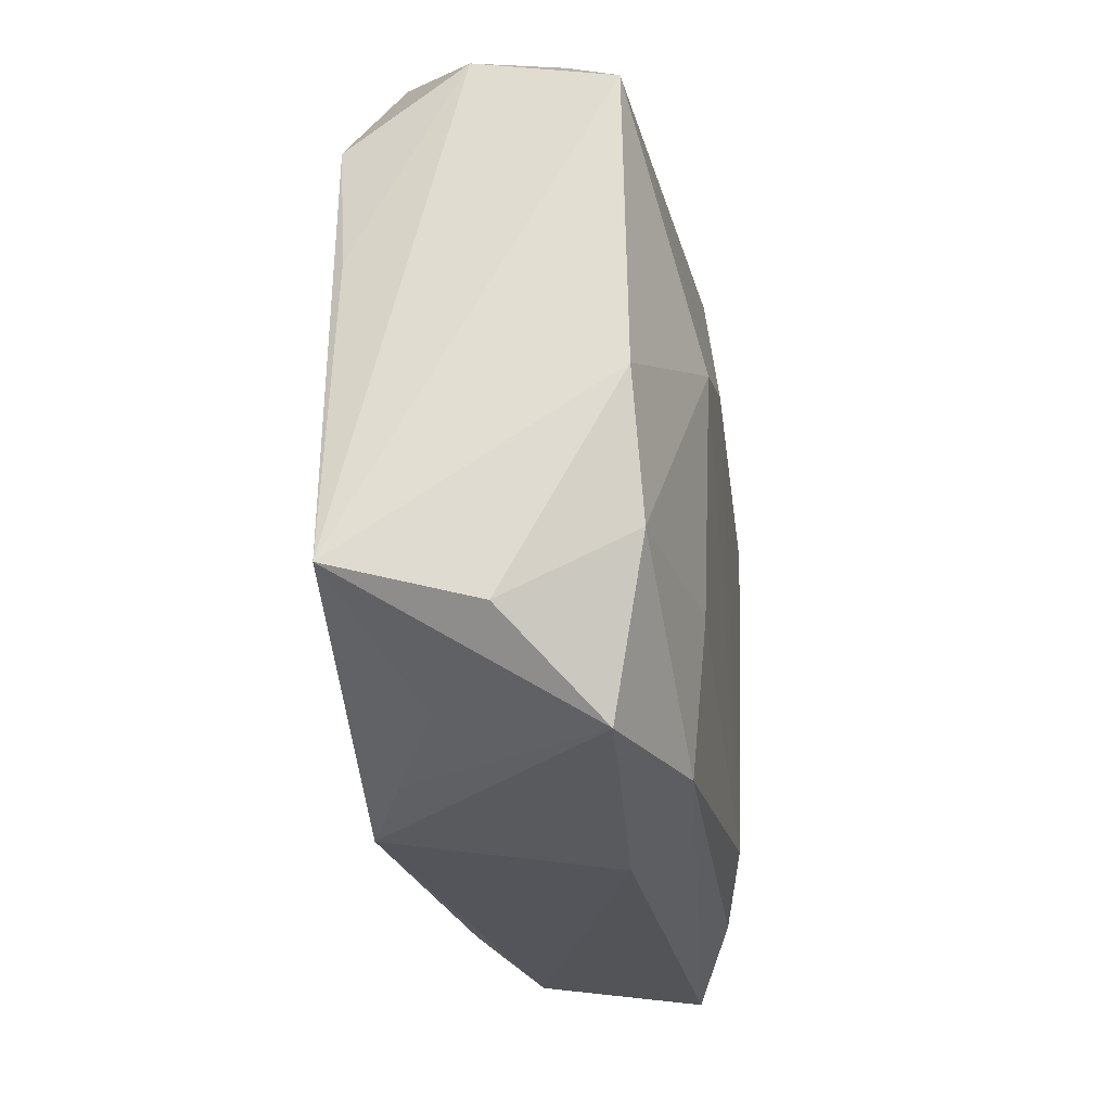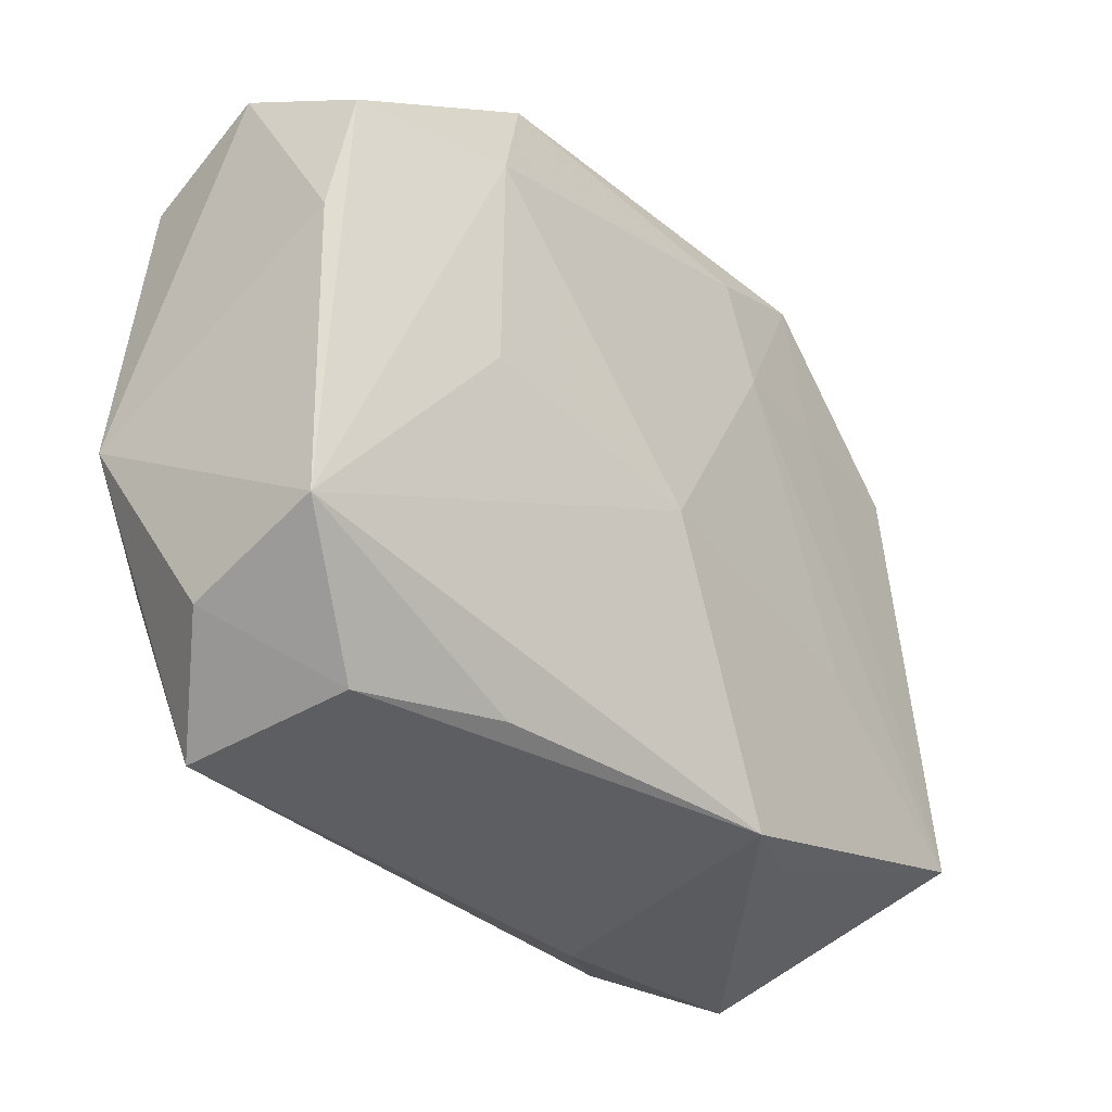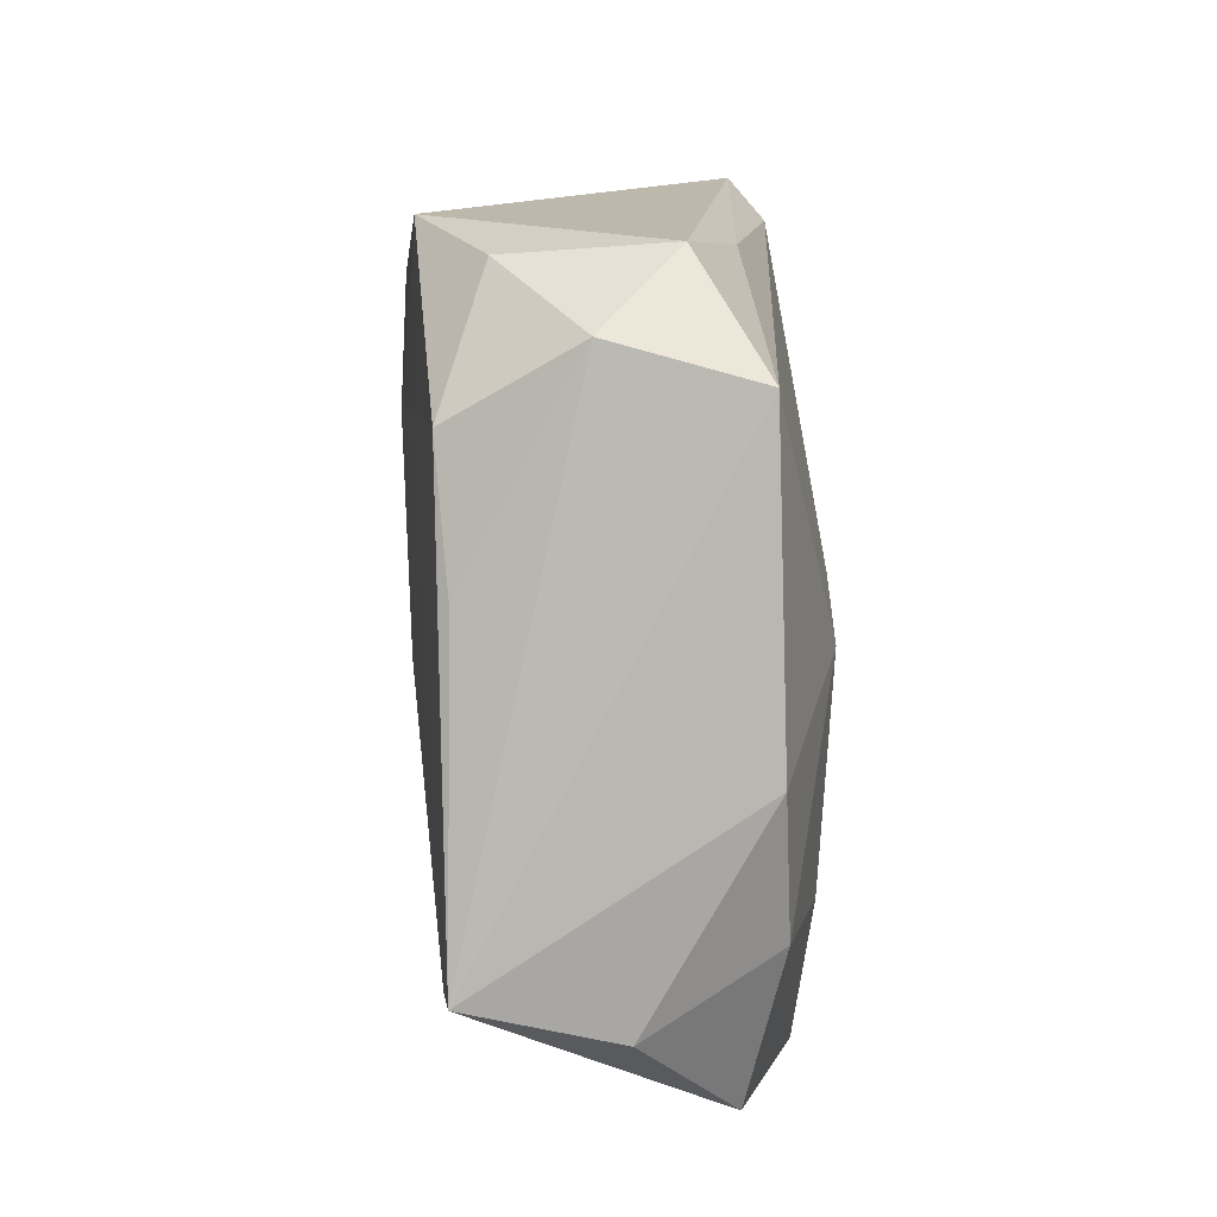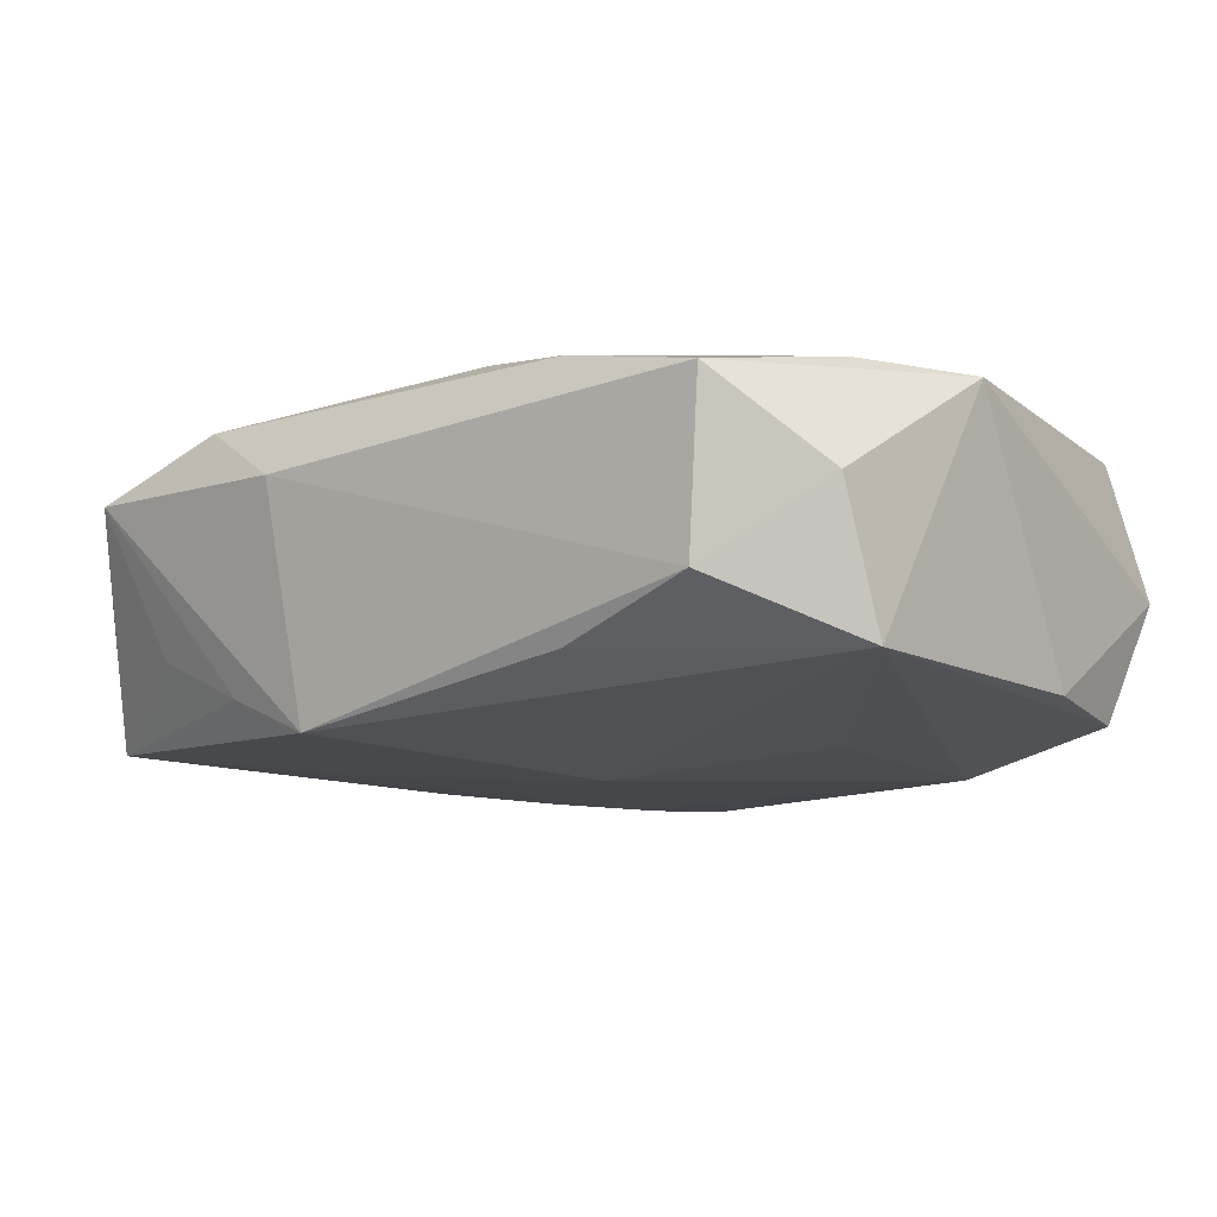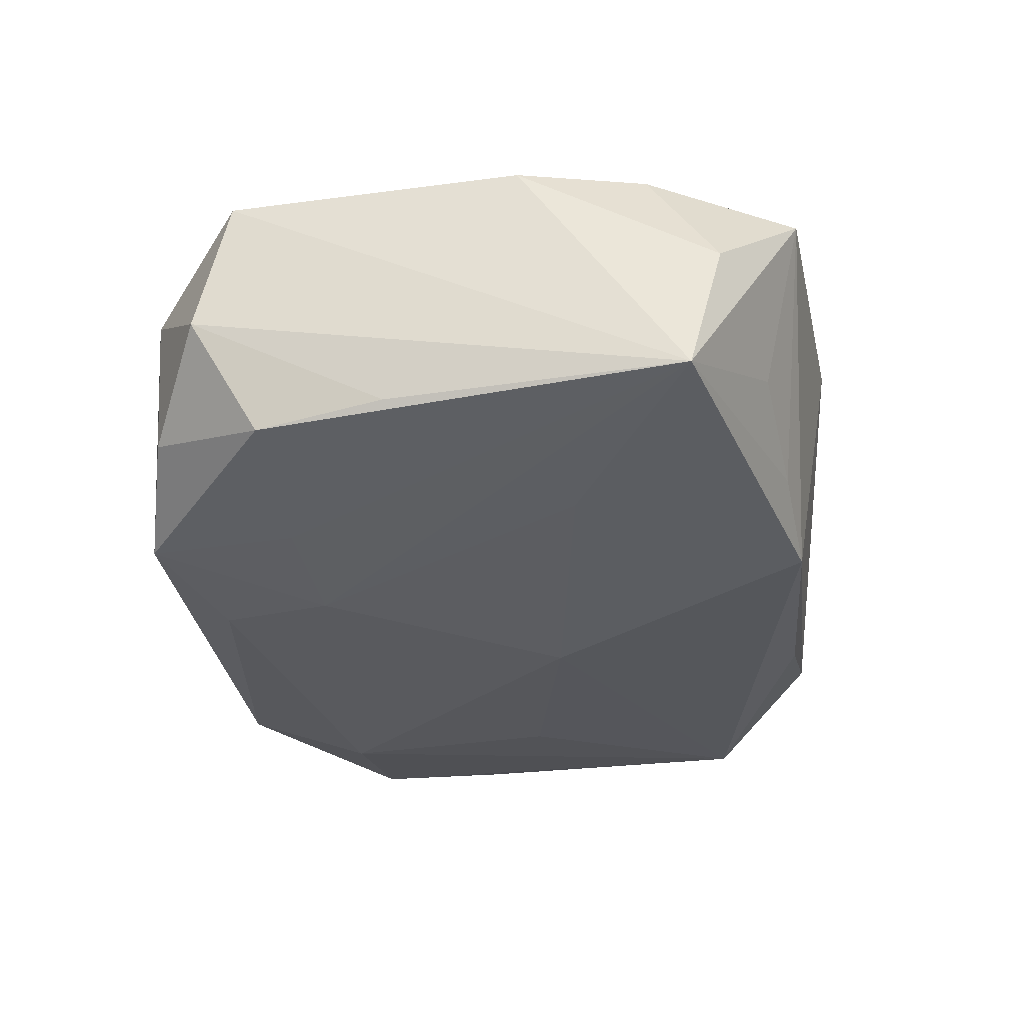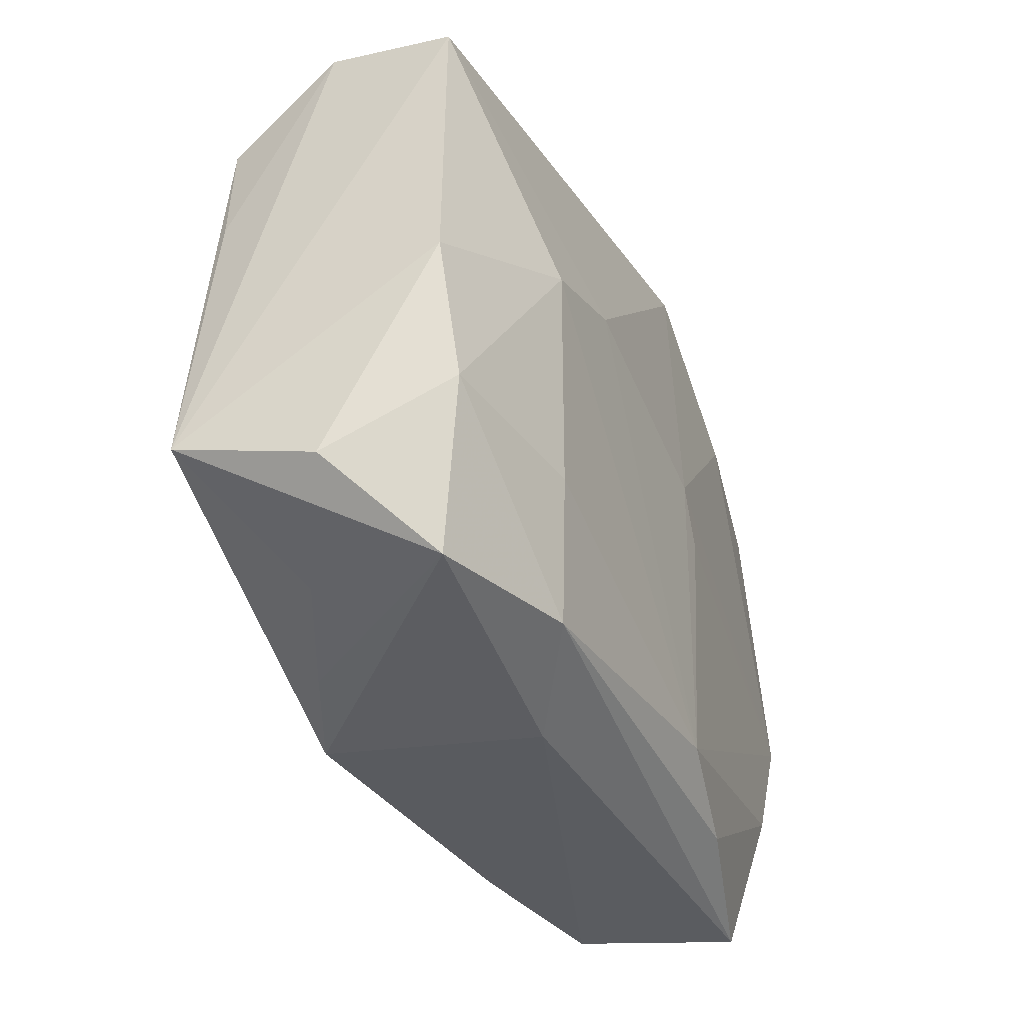
<metadata>
{"format":"obj","ext":"obj","renderer":"f3d","projection":"perspective","resolution":1024,"background":"white","views":[{"elev":-24.2,"azim":-82.9,"up":"+Y"},{"elev":-37.0,"azim":129.3,"up":"+Y"},{"elev":12.8,"azim":-91.9,"up":"+Y"},{"elev":-10.3,"azim":35.4,"up":"+Z"},{"elev":-32.8,"azim":-85.9,"up":"+Z"},{"elev":-36.0,"azim":-67.5,"up":"+Y"}]}
</metadata>
<code>
v -0.01512 0.02706 -0.01207
v -0.03245 0.019 0.008145
v -0.03429 -0.003183 0.008711
v 0.03229 0.01512 0.00934
v -0.008205 0.01435 -0.01335
v 0.03232 0.0139 -0.009807
v -0.02032 -0.01421 0.01202
v -0.00577 0.02277 -0.013
v 0.02545 -0.02789 0.00824
v 0.005681 -0.003271 0.01314
v -0.01615 -0.02323 -0.008209
v -0.01937 -0.006613 -0.01179
v 0.03373 0.003659 -0.008964
v 0.03373 0.01883 -0.0004974
v 0.03373 -0.006969 0.01053
v 0.02043 0.01526 -0.01273
v -0.03195 -0.013 0.009274
v -0.02374 0.02614 0.003645
v 0.02385 -0.02656 -0.003993
v -0.03125 0.02167 -0.001898
v 0.01776 0.02711 0.009171
v -0.01794 -0.02423 0.01084
v 0.004985 -0.02192 0.01256
v 0.002016 -0.004371 -0.01335
v 0.01714 0.02453 -0.01099
v -0.008795 -0.02446 -0.01122
v 0.003183 0.0007746 0.01329
v 0.02467 0.02201 -0.006275
v 0.01968 -0.001502 -0.0119
v 0.001233 0.02623 -0.009072
v -0.02457 -0.02163 -0.004653
v -0.0287 -0.02445 0.006879
v 0.01355 -0.02499 0.01113
v -0.009824 -0.02743 0.00612
v 0.02901 -0.01612 0.01054
v 0.01343 -0.02516 -0.007672
v -0.01394 0.004833 0.01308
v -0.02949 0.01646 -0.01068
v -0.01383 0.02509 0.007292
v -0.0234 0.02538 -0.007574
v -0.02218 0.002123 0.01275
v 0.008066 0.02481 0.01095
v 0.03259 -0.01903 -0.008579
v 0.01963 0.01635 0.01135
v -0.0349 -0.01553 -0.01012
v 0.03179 -0.02205 0.00175
v -0.01708 0.01572 -0.01231
v -0.03151 0.006818 -0.009844
v -0.03405 -0.01816 0.000274
f 37 23 27
f 29 43 24
f 46 43 15
f 2 20 45
f 8 1 25
f 30 21 25
f 25 1 30
f 30 1 21
f 10 23 15
f 15 27 10
f 10 27 23
f 44 27 15
f 15 14 4
f 4 14 21
f 4 44 15
f 21 44 4
f 43 46 19
f 9 46 15
f 9 19 46
f 34 19 9
f 45 32 49
f 49 32 17
f 22 32 34
f 34 9 22
f 17 32 22
f 37 2 41
f 41 23 37
f 1 8 5
f 45 20 48
f 48 38 45
f 20 38 48
f 40 38 20
f 1 38 40
f 42 44 21
f 37 27 42
f 27 44 42
f 42 2 37
f 31 32 45
f 45 11 31
f 31 11 32
f 28 6 25
f 14 6 28
f 25 21 28
f 21 14 28
f 43 6 13
f 13 6 14
f 15 43 13
f 13 14 15
f 43 29 16
f 16 6 43
f 16 29 24
f 25 6 16
f 16 8 25
f 24 5 16
f 16 5 8
f 26 19 34
f 34 32 26
f 32 11 26
f 26 11 45
f 24 43 26
f 15 23 35
f 35 9 15
f 17 41 3
f 3 41 2
f 3 49 17
f 3 2 45
f 45 49 3
f 7 22 23
f 23 41 7
f 17 22 7
f 7 41 17
f 12 5 24
f 45 5 12
f 24 26 12
f 12 26 45
f 47 38 1
f 1 5 47
f 45 38 47
f 47 5 45
f 20 2 18
f 18 40 20
f 1 40 18
f 21 1 18
f 43 19 36
f 36 26 43
f 19 26 36
f 33 35 23
f 9 35 33
f 23 22 33
f 33 22 9
f 2 42 39
f 39 18 2
f 39 42 21
f 21 18 39

</code>
